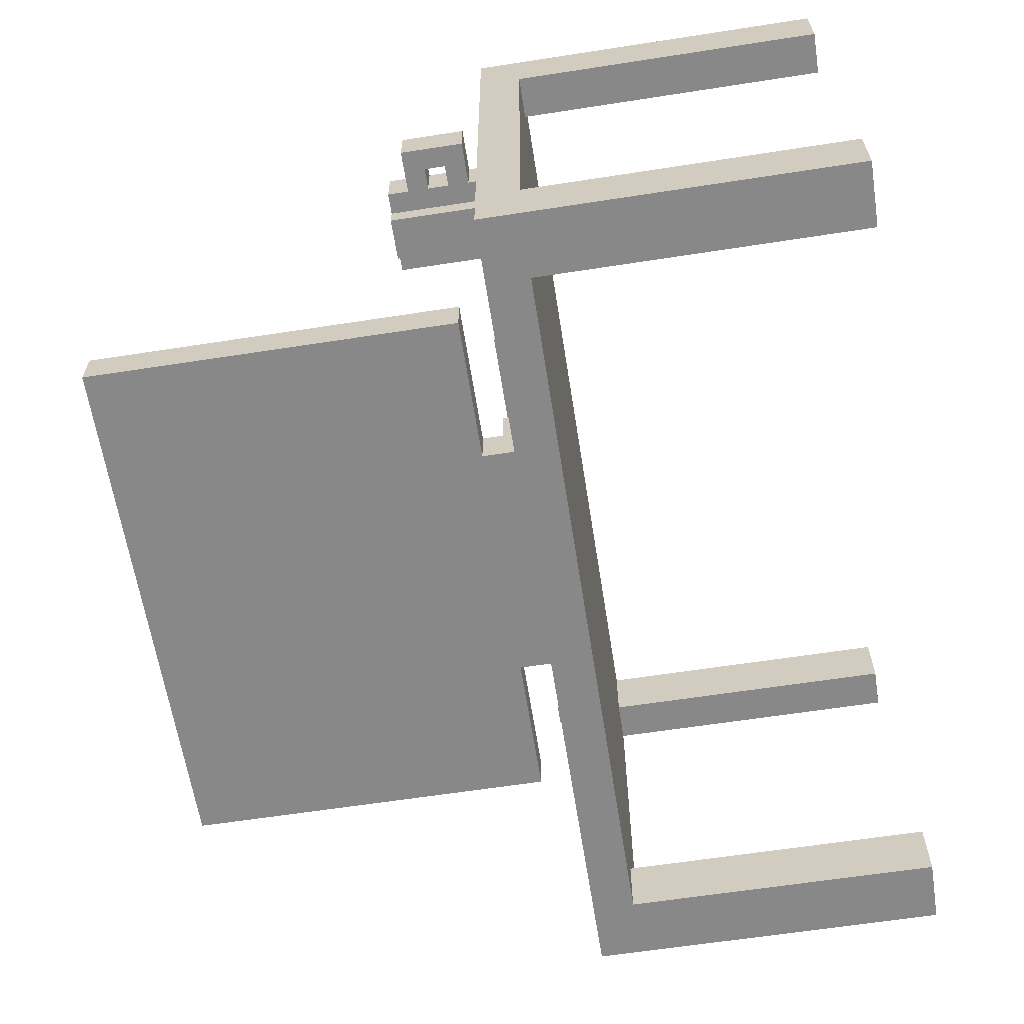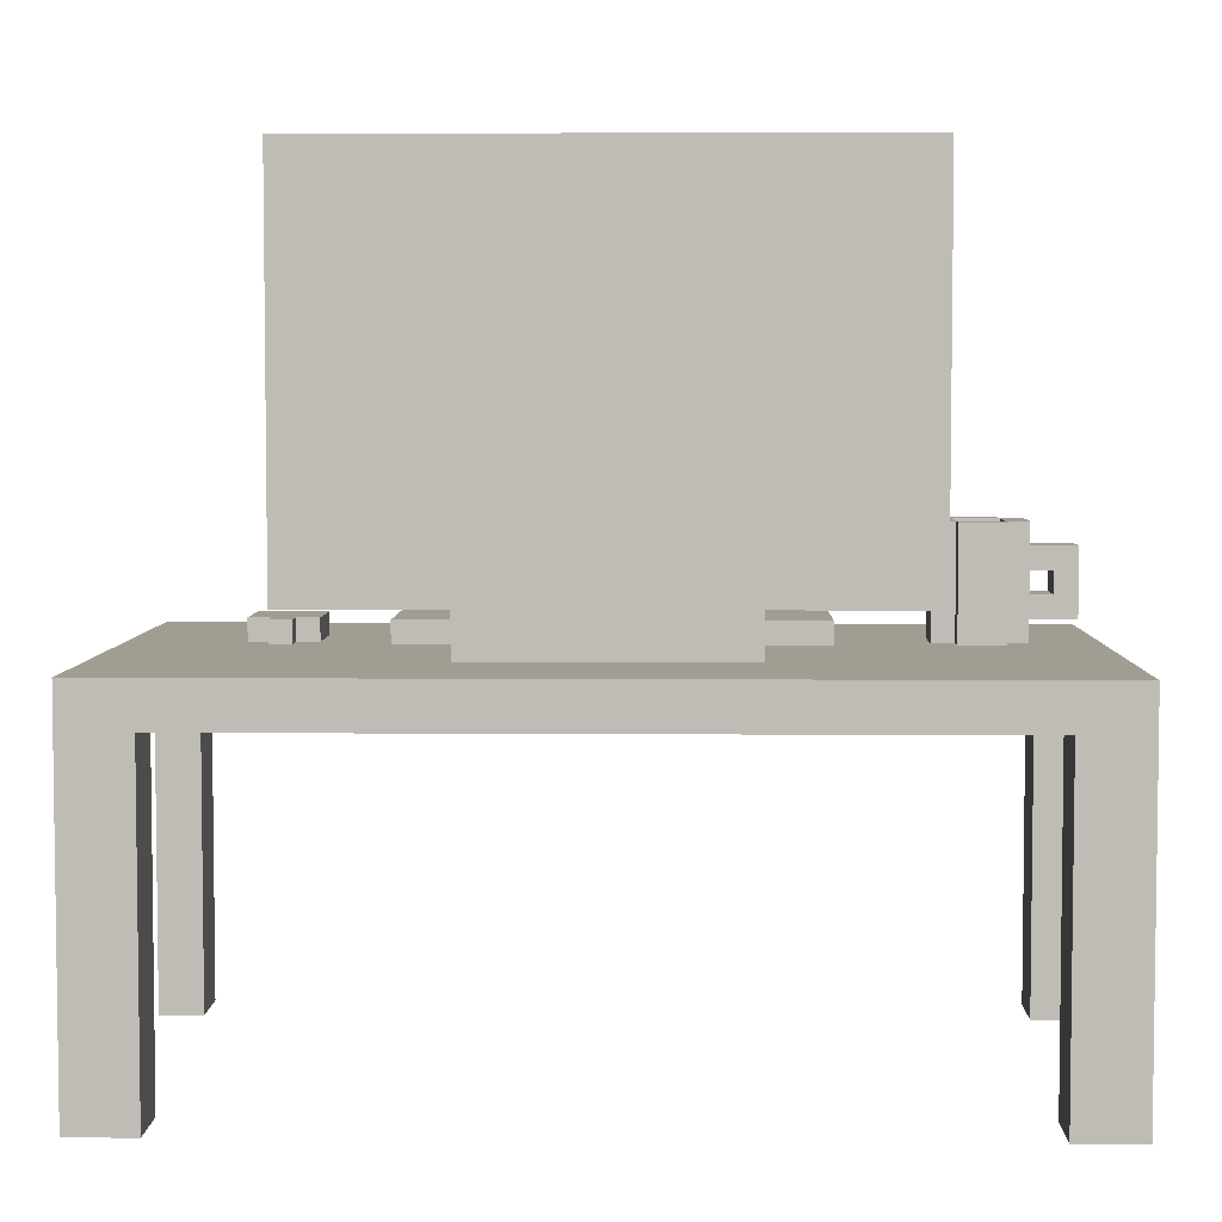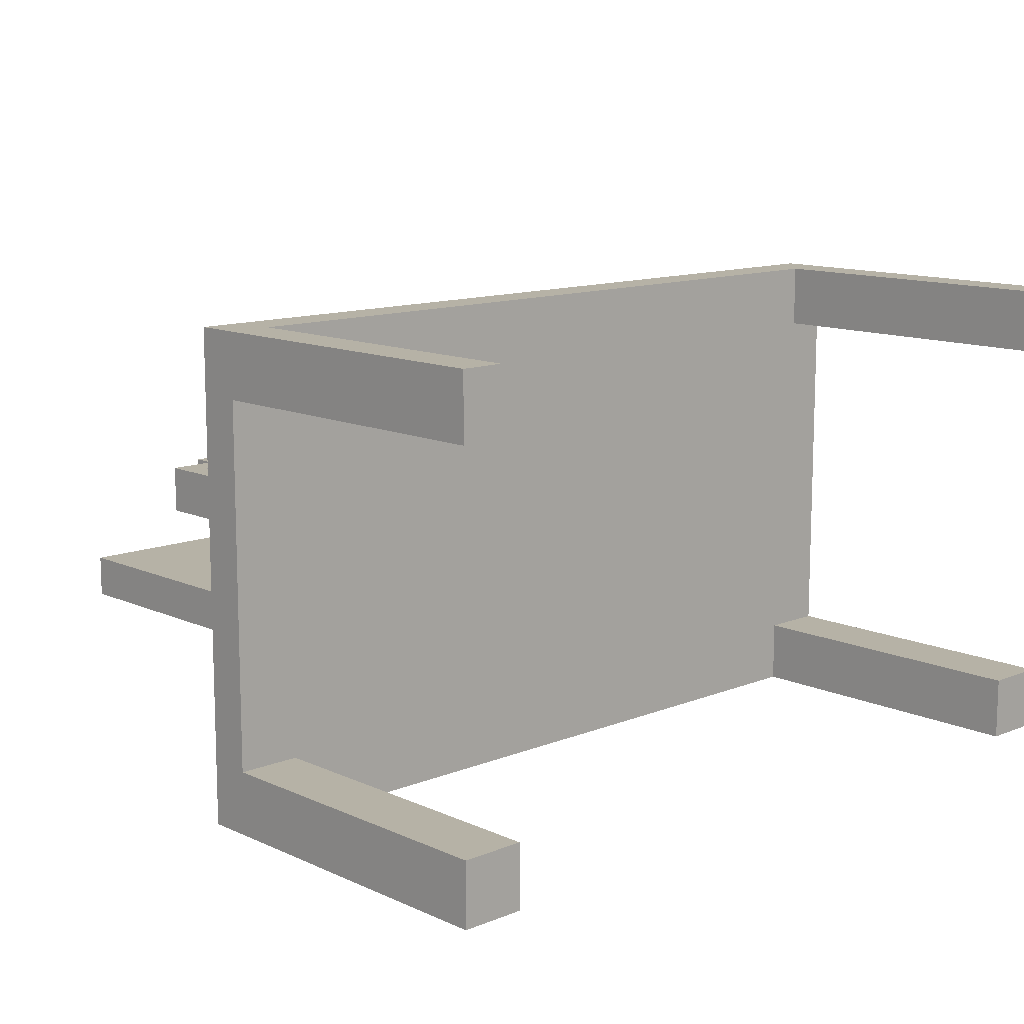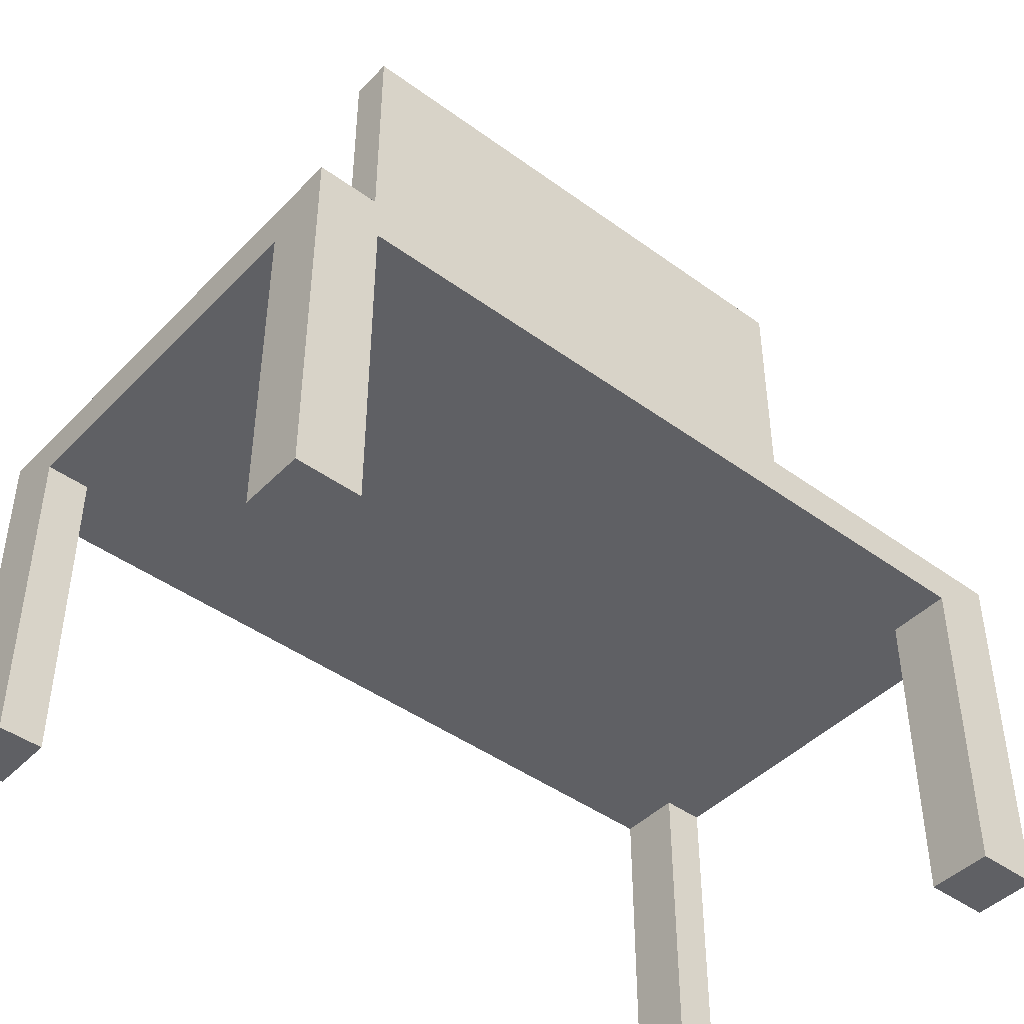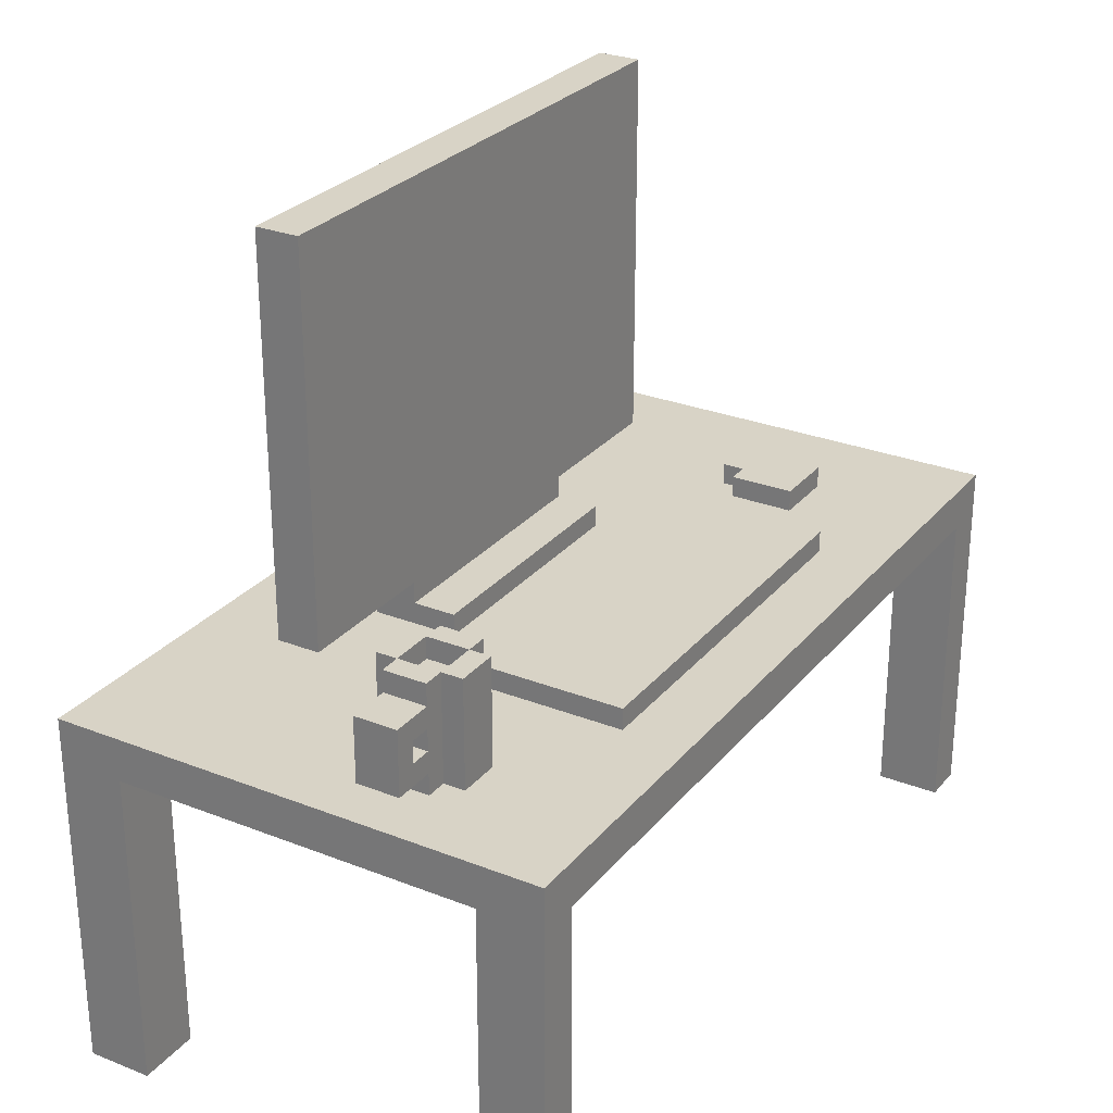
<metadata>
{"format":"obj","ext":"obj","renderer":"f3d","projection":"perspective","resolution":1024,"background":"white","views":[{"elev":-62.7,"azim":-81.1,"up":"+Z"},{"elev":4.8,"azim":-178.6,"up":"+Y"},{"elev":12.2,"azim":-43.3,"up":"+Z"},{"elev":-44.3,"azim":139.6,"up":"+Y"},{"elev":27.8,"azim":-59.0,"up":"+Y"}]}
</metadata>
<code>
o Desk
v 2.5 0.6 -3.2
v 2.5 0.6 -3.5
v 2.5 0.6 -5.2
v 2.5 0.6 -5.5
v 2.5 2.1 -3.5
v 2.5 2.1 -5.2
v 2.5 2.3 -3.2
v 2.5 2.3 -5.5
v 2.6 2.4 -3.9
v 2.6 2.4 -4.1
v 2.6 2.7 -3.9
v 2.6 2.7 -4.1
v 2.8 2.3 -3.9
v 2.8 2.3 -4.1
v 2.8 2.4 -3.9
v 2.8 2.4 -4.1
v 2.8 2.5 -3.9
v 2.8 2.5 -4.1
v 2.8 2.6 -3.9
v 2.8 2.6 -4.1
v 2.8 2.7 -3.9
v 2.8 2.7 -4.1
v 2.8 2.8 -3.9
v 2.8 2.8 -4.1
v 2.9 2.3 -3.8
v 2.9 2.3 -3.9
v 2.9 2.3 -4.1
v 2.9 2.3 -4.2
v 2.9 2.8 -3.8
v 2.9 2.8 -3.9
v 2.9 2.8 -4.1
v 2.9 2.8 -4.2
v 3.1 2.7 -3.9
v 3.1 2.7 -4.1
v 3.1 2.8 -3.9
v 3.1 2.8 -4.1
v 3.2 2.5 -4.7
v 3.2 2.5 -4.9
v 3.2 4.3 -4.7
v 3.2 4.3 -4.9
v 3.6 2.3 -3.5
v 3.6 2.3 -4.2
v 3.6 2.4 -3.5
v 3.6 2.4 -4.2
v 3.9 2.3 -4.5
v 3.9 2.3 -4.9
v 3.9 2.4 -4.5
v 3.9 2.4 -4.7
v 3.9 2.5 -4.7
v 3.9 2.5 -4.9
v 5.7 2.3 -3.8
v 5.7 2.3 -4.1
v 5.7 2.4 -3.8
v 5.7 2.4 -4.1
v 5.8 2.3 -4.1
v 5.8 2.3 -4.2
v 5.8 2.4 -4.1
v 5.8 2.4 -4.2
v 6.2 0.6 -5.2
v 6.2 0.6 -5.5
v 6.2 2.1 -5.2
v 6.2 2.1 -5.5
v 6.3 0.6 -3.2
v 6.3 0.6 -3.5
v 6.3 2.1 -3.2
v 6.3 2.1 -3.5
v 2.7 0.6 -3.2
v 2.7 0.6 -3.5
v 2.7 2.1 -3.2
v 2.7 2.1 -3.5
v 2.7 2.5 -3.9
v 2.7 2.5 -4.1
v 2.7 2.6 -3.9
v 2.7 2.6 -4.1
v 2.8 0.6 -5.2
v 2.8 0.6 -5.5
v 2.8 2.1 -5.2
v 2.8 2.1 -5.5
v 2.9 2.7 -3.9
v 2.9 2.7 -4.1
v 2.9 2.8 -3.9
v 2.9 2.8 -4.1
v 3.1 2.3 -3.8
v 3.1 2.3 -3.9
v 3.1 2.3 -4.1
v 3.1 2.3 -4.2
v 3.1 2.8 -3.8
v 3.1 2.8 -3.9
v 3.1 2.8 -4.1
v 3.1 2.8 -4.2
v 3.2 2.3 -3.9
v 3.2 2.3 -4.1
v 3.2 2.8 -3.9
v 3.2 2.8 -4.1
v 5.1 2.3 -4.5
v 5.1 2.3 -4.9
v 5.1 2.4 -4.5
v 5.1 2.4 -4.7
v 5.1 2.5 -4.7
v 5.1 2.5 -4.9
v 5.4 2.3 -3.5
v 5.4 2.3 -4.2
v 5.4 2.4 -3.5
v 5.4 2.4 -4.2
v 5.8 2.5 -4.7
v 5.8 2.5 -4.9
v 5.8 4.3 -4.7
v 5.8 4.3 -4.9
v 5.9 2.3 -4.1
v 5.9 2.3 -4.2
v 5.9 2.4 -4.1
v 5.9 2.4 -4.2
v 6 2.3 -3.8
v 6 2.3 -4.1
v 6 2.4 -3.8
v 6 2.4 -4.1
v 6.5 0.6 -3.2
v 6.5 0.6 -3.5
v 6.5 0.6 -5.2
v 6.5 0.6 -5.5
v 6.5 2.1 -3.5
v 6.5 2.1 -5.2
v 6.5 2.3 -3.2
v 6.5 2.3 -5.5
v 2.5 0.6 -3.2
v 2.5 2.3 -3.2
v 2.7 0.6 -3.2
v 2.7 2.1 -3.2
v 6.3 0.6 -3.2
v 6.3 2.1 -3.2
v 6.5 0.6 -3.2
v 6.5 2.3 -3.2
v 3.6 2.3 -3.5
v 3.6 2.4 -3.5
v 5.4 2.3 -3.5
v 5.4 2.4 -3.5
v 2.9 2.3 -3.8
v 2.9 2.8 -3.8
v 3.1 2.3 -3.8
v 3.1 2.8 -3.8
v 5.7 2.3 -3.8
v 5.7 2.4 -3.8
v 6 2.3 -3.8
v 6 2.4 -3.8
v 2.6 2.4 -3.9
v 2.6 2.7 -3.9
v 2.7 2.5 -3.9
v 2.7 2.6 -3.9
v 2.8 2.3 -3.9
v 2.8 2.4 -3.9
v 2.8 2.5 -3.9
v 2.8 2.6 -3.9
v 2.8 2.7 -3.9
v 2.8 2.8 -3.9
v 2.9 2.3 -3.9
v 2.9 2.8 -3.9
v 3.1 2.3 -3.9
v 3.1 2.8 -3.9
v 3.2 2.3 -3.9
v 3.2 2.8 -3.9
v 2.9 2.7 -4.1
v 2.9 2.8 -4.1
v 3.1 2.7 -4.1
v 3.1 2.8 -4.1
v 3.9 2.3 -4.5
v 3.9 2.4 -4.5
v 5.1 2.3 -4.5
v 5.1 2.4 -4.5
v 3.2 2.5 -4.7
v 3.2 4.3 -4.7
v 3.3 2.6 -4.7
v 3.3 4.2 -4.7
v 3.9 2.4 -4.7
v 3.9 2.5 -4.7
v 5.1 2.4 -4.7
v 5.1 2.5 -4.7
v 5.7 2.6 -4.7
v 5.7 4.2 -4.7
v 5.8 2.5 -4.7
v 5.8 4.3 -4.7
v 2.5 0.6 -5.2
v 2.5 2.1 -5.2
v 2.8 0.6 -5.2
v 2.8 2.1 -5.2
v 6.2 0.6 -5.2
v 6.2 2.1 -5.2
v 6.5 0.6 -5.2
v 6.5 2.1 -5.2
v 2.5 0.6 -3.5
v 2.5 2.1 -3.5
v 2.7 0.6 -3.5
v 2.7 2.1 -3.5
v 6.3 0.6 -3.5
v 6.3 2.1 -3.5
v 6.5 0.6 -3.5
v 6.5 2.1 -3.5
v 2.9 2.7 -3.9
v 2.9 2.8 -3.9
v 3.1 2.7 -3.9
v 3.1 2.8 -3.9
v 2.6 2.4 -4.1
v 2.6 2.7 -4.1
v 2.7 2.5 -4.1
v 2.7 2.6 -4.1
v 2.8 2.3 -4.1
v 2.8 2.4 -4.1
v 2.8 2.5 -4.1
v 2.8 2.6 -4.1
v 2.8 2.7 -4.1
v 2.8 2.8 -4.1
v 2.9 2.3 -4.1
v 2.9 2.8 -4.1
v 3.1 2.3 -4.1
v 3.1 2.8 -4.1
v 3.2 2.3 -4.1
v 3.2 2.8 -4.1
v 5.7 2.3 -4.1
v 5.7 2.4 -4.1
v 5.8 2.3 -4.1
v 5.8 2.4 -4.1
v 5.9 2.3 -4.1
v 5.9 2.4 -4.1
v 6 2.3 -4.1
v 6 2.4 -4.1
v 2.9 2.3 -4.2
v 2.9 2.8 -4.2
v 3.1 2.3 -4.2
v 3.1 2.8 -4.2
v 3.6 2.3 -4.2
v 3.6 2.4 -4.2
v 5.4 2.3 -4.2
v 5.4 2.4 -4.2
v 5.8 2.3 -4.2
v 5.8 2.4 -4.2
v 5.9 2.3 -4.2
v 5.9 2.4 -4.2
v 3.2 2.5 -4.9
v 3.2 4.3 -4.9
v 3.9 2.3 -4.9
v 3.9 2.5 -4.9
v 5.1 2.3 -4.9
v 5.1 2.5 -4.9
v 5.8 2.5 -4.9
v 5.8 4.3 -4.9
v 2.5 0.6 -5.5
v 2.5 2.3 -5.5
v 2.8 0.6 -5.5
v 2.8 2.1 -5.5
v 6.2 0.6 -5.5
v 6.2 2.1 -5.5
v 6.5 0.6 -5.5
v 6.5 2.3 -5.5
v 2.5 0.6 -3.2
v 2.7 0.6 -3.2
v 6.3 0.6 -3.2
v 6.5 0.6 -3.2
v 2.5 0.6 -3.5
v 2.7 0.6 -3.5
v 6.3 0.6 -3.5
v 6.5 0.6 -3.5
v 2.5 0.6 -5.2
v 2.8 0.6 -5.2
v 6.2 0.6 -5.2
v 6.5 0.6 -5.2
v 2.5 0.6 -5.5
v 2.8 0.6 -5.5
v 6.2 0.6 -5.5
v 6.5 0.6 -5.5
v 2.7 2.1 -3.2
v 6.3 2.1 -3.2
v 2.5 2.1 -3.5
v 2.7 2.1 -3.5
v 6.3 2.1 -3.5
v 6.5 2.1 -3.5
v 2.5 2.1 -5.2
v 2.8 2.1 -5.2
v 6.2 2.1 -5.2
v 6.5 2.1 -5.2
v 2.8 2.1 -5.5
v 6.2 2.1 -5.5
v 2.6 2.4 -3.9
v 2.8 2.4 -3.9
v 2.6 2.4 -4.1
v 2.8 2.4 -4.1
v 3.2 2.5 -4.7
v 3.9 2.5 -4.7
v 5.1 2.5 -4.7
v 5.8 2.5 -4.7
v 3.2 2.5 -4.9
v 3.9 2.5 -4.9
v 5.1 2.5 -4.9
v 5.8 2.5 -4.9
v 2.7 2.6 -3.9
v 2.8 2.6 -3.9
v 2.7 2.6 -4.1
v 2.8 2.6 -4.1
v 2.5 2.3 -3.2
v 6.5 2.3 -3.2
v 3.6 2.3 -3.5
v 5.4 2.3 -3.5
v 2.9 2.3 -3.8
v 3.1 2.3 -3.8
v 5.7 2.3 -3.8
v 6 2.3 -3.8
v 2.8 2.3 -3.9
v 2.9 2.3 -3.9
v 3.1 2.3 -3.9
v 3.2 2.3 -3.9
v 2.8 2.3 -4.1
v 2.9 2.3 -4.1
v 3.1 2.3 -4.1
v 3.2 2.3 -4.1
v 5.7 2.3 -4.1
v 5.8 2.3 -4.1
v 5.9 2.3 -4.1
v 6 2.3 -4.1
v 2.9 2.3 -4.2
v 3.1 2.3 -4.2
v 3.6 2.3 -4.2
v 5.4 2.3 -4.2
v 5.8 2.3 -4.2
v 5.9 2.3 -4.2
v 3.9 2.3 -4.5
v 5.1 2.3 -4.5
v 3.9 2.3 -4.9
v 5.1 2.3 -4.9
v 2.5 2.3 -5.5
v 6.5 2.3 -5.5
v 3.6 2.4 -3.5
v 5.4 2.4 -3.5
v 5.7 2.4 -3.8
v 6 2.4 -3.8
v 5.7 2.4 -4.1
v 5.8 2.4 -4.1
v 5.9 2.4 -4.1
v 6 2.4 -4.1
v 3.6 2.4 -4.2
v 5.4 2.4 -4.2
v 5.8 2.4 -4.2
v 5.9 2.4 -4.2
v 3.9 2.4 -4.5
v 5.1 2.4 -4.5
v 3.9 2.4 -4.7
v 5.1 2.4 -4.7
v 2.7 2.5 -3.9
v 2.8 2.5 -3.9
v 2.7 2.5 -4.1
v 2.8 2.5 -4.1
v 2.6 2.7 -3.9
v 2.8 2.7 -3.9
v 2.9 2.7 -3.9
v 3.1 2.7 -3.9
v 2.6 2.7 -4.1
v 2.8 2.7 -4.1
v 2.9 2.7 -4.1
v 3.1 2.7 -4.1
v 2.9 2.8 -3.8
v 3.1 2.8 -3.8
v 2.8 2.8 -3.9
v 2.9 2.8 -3.9
v 3.1 2.8 -3.9
v 3.2 2.8 -3.9
v 2.8 2.8 -4.1
v 2.9 2.8 -4.1
v 3.1 2.8 -4.1
v 3.2 2.8 -4.1
v 2.9 2.8 -4.2
v 3.1 2.8 -4.2
v 3.2 4.3 -4.7
v 5.8 4.3 -4.7
v 3.2 4.3 -4.9
v 5.8 4.3 -4.9
f 5 2 1
f 6 4 3
f 7 5 1
f 7 6 5
f 8 4 6
f 8 6 7
f 11 10 9
f 12 10 11
f 15 14 13
f 16 14 15
f 19 18 17
f 20 18 19
f 23 22 21
f 24 22 23
f 29 26 25
f 30 26 29
f 31 28 27
f 32 28 31
f 35 34 33
f 36 34 35
f 39 38 37
f 40 38 39
f 43 42 41
f 44 42 43
f 47 46 45
f 48 46 47
f 49 46 48
f 50 46 49
f 53 52 51
f 54 52 53
f 57 56 55
f 58 56 57
f 61 60 59
f 62 60 61
f 65 64 63
f 66 64 65
f 67 68 69
f 69 68 70
f 71 72 73
f 73 72 74
f 75 76 77
f 77 76 78
f 79 80 81
f 81 80 82
f 83 84 87
f 87 84 88
f 85 86 89
f 89 86 90
f 91 92 93
f 93 92 94
f 95 96 97
f 97 96 98
f 98 96 99
f 99 96 100
f 101 102 103
f 103 102 104
f 105 106 107
f 107 106 108
f 109 110 111
f 111 110 112
f 113 114 115
f 115 114 116
f 117 118 121
f 119 120 122
f 117 121 123
f 121 122 123
f 122 120 124
f 123 122 124
f 127 126 125
f 128 126 127
f 130 126 128
f 131 130 129
f 132 126 130
f 132 130 131
f 135 134 133
f 136 134 135
f 139 138 137
f 140 138 139
f 143 142 141
f 144 142 143
f 147 146 145
f 148 146 147
f 150 147 145
f 151 147 150
f 152 146 148
f 153 146 152
f 155 151 150
f 155 154 153
f 155 153 152
f 155 152 151
f 155 150 149
f 156 154 155
f 159 158 157
f 160 158 159
f 163 162 161
f 164 162 163
f 167 166 165
f 168 166 167
f 171 170 169
f 172 170 171
f 174 171 169
f 175 174 173
f 176 171 174
f 176 174 175
f 177 172 171
f 177 171 176
f 178 170 172
f 178 172 177
f 179 177 176
f 179 178 177
f 180 170 178
f 180 178 179
f 183 182 181
f 184 182 183
f 187 186 185
f 188 186 187
f 189 190 191
f 191 190 192
f 193 194 195
f 195 194 196
f 197 198 199
f 199 198 200
f 201 202 203
f 203 202 204
f 201 203 206
f 206 203 207
f 204 202 208
f 208 202 209
f 206 207 211
f 209 210 211
f 208 209 211
f 207 208 211
f 205 206 211
f 211 210 212
f 213 214 215
f 215 214 216
f 217 218 219
f 219 218 220
f 221 222 223
f 223 222 224
f 225 226 227
f 227 226 228
f 229 230 231
f 231 230 232
f 233 234 235
f 235 234 236
f 237 238 240
f 239 240 241
f 240 238 242
f 241 240 242
f 242 238 243
f 243 238 244
f 245 246 247
f 247 246 248
f 248 246 250
f 249 250 251
f 250 246 252
f 251 250 252
f 257 254 253
f 258 254 257
f 259 256 255
f 260 256 259
f 265 262 261
f 266 262 265
f 267 264 263
f 268 264 267
f 272 270 269
f 273 270 272
f 275 272 271
f 275 274 273
f 275 273 272
f 276 274 275
f 277 274 276
f 278 274 277
f 279 277 276
f 280 277 279
f 283 282 281
f 284 282 283
f 289 286 285
f 290 286 289
f 291 288 287
f 292 288 291
f 295 294 293
f 296 294 295
f 297 298 299
f 299 298 300
f 297 299 301
f 301 299 302
f 300 298 303
f 303 298 304
f 297 301 305
f 305 301 306
f 302 299 307
f 307 299 308
f 297 305 309
f 308 299 312
f 300 303 313
f 304 298 316
f 309 310 317
f 311 312 318
f 312 299 319
f 318 312 319
f 313 314 320
f 300 313 320
f 320 314 321
f 315 316 322
f 320 321 323
f 321 322 323
f 318 319 323
f 317 318 323
f 319 320 323
f 323 322 324
f 317 323 325
f 324 322 326
f 309 317 327
f 325 326 327
f 297 309 327
f 317 325 327
f 322 316 328
f 327 326 328
f 326 322 328
f 316 298 328
f 331 332 333
f 333 332 334
f 334 332 335
f 335 332 336
f 329 330 337
f 337 330 338
f 334 335 339
f 339 335 340
f 341 342 343
f 343 342 344
f 345 346 347
f 347 346 348
f 349 350 353
f 353 350 354
f 351 352 355
f 355 352 356
f 357 358 360
f 360 358 361
f 359 360 363
f 363 360 364
f 361 362 365
f 365 362 366
f 364 365 367
f 367 365 368
f 369 370 371
f 371 370 372

</code>
